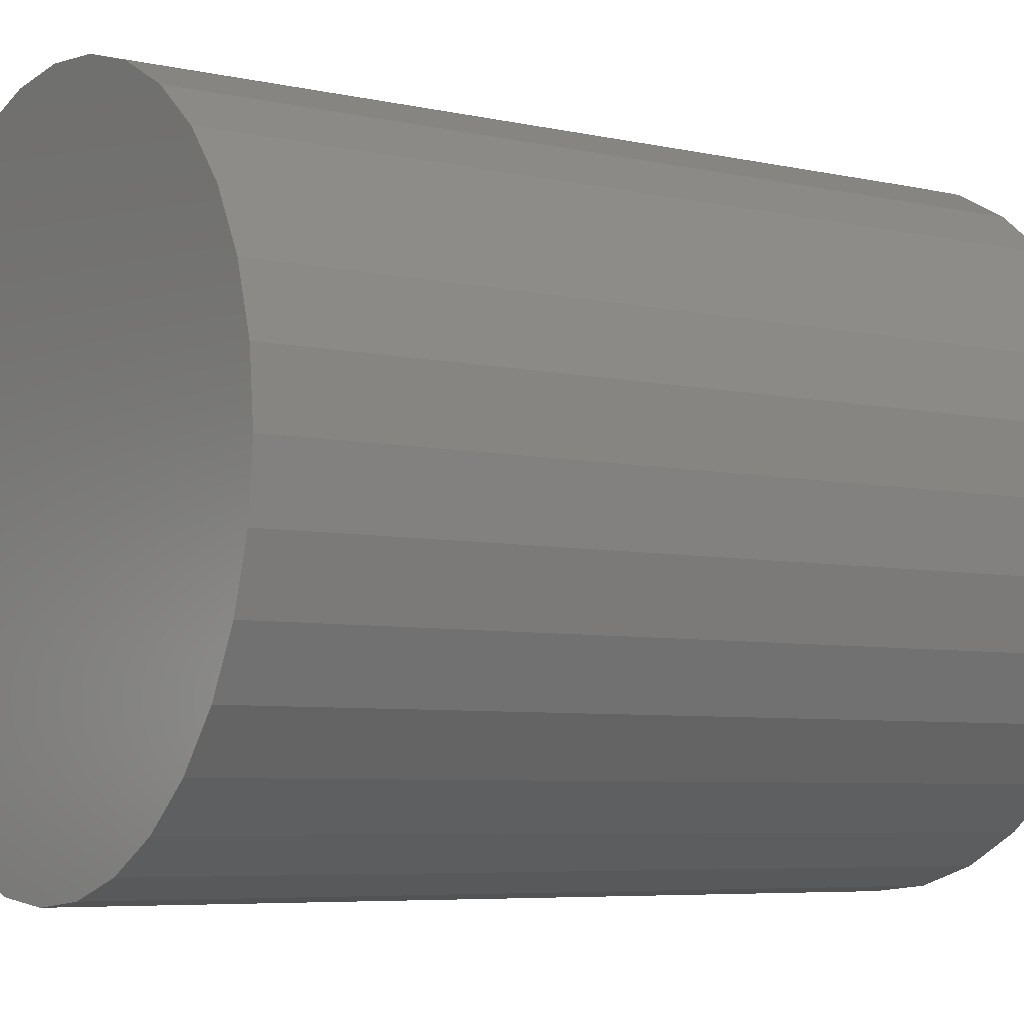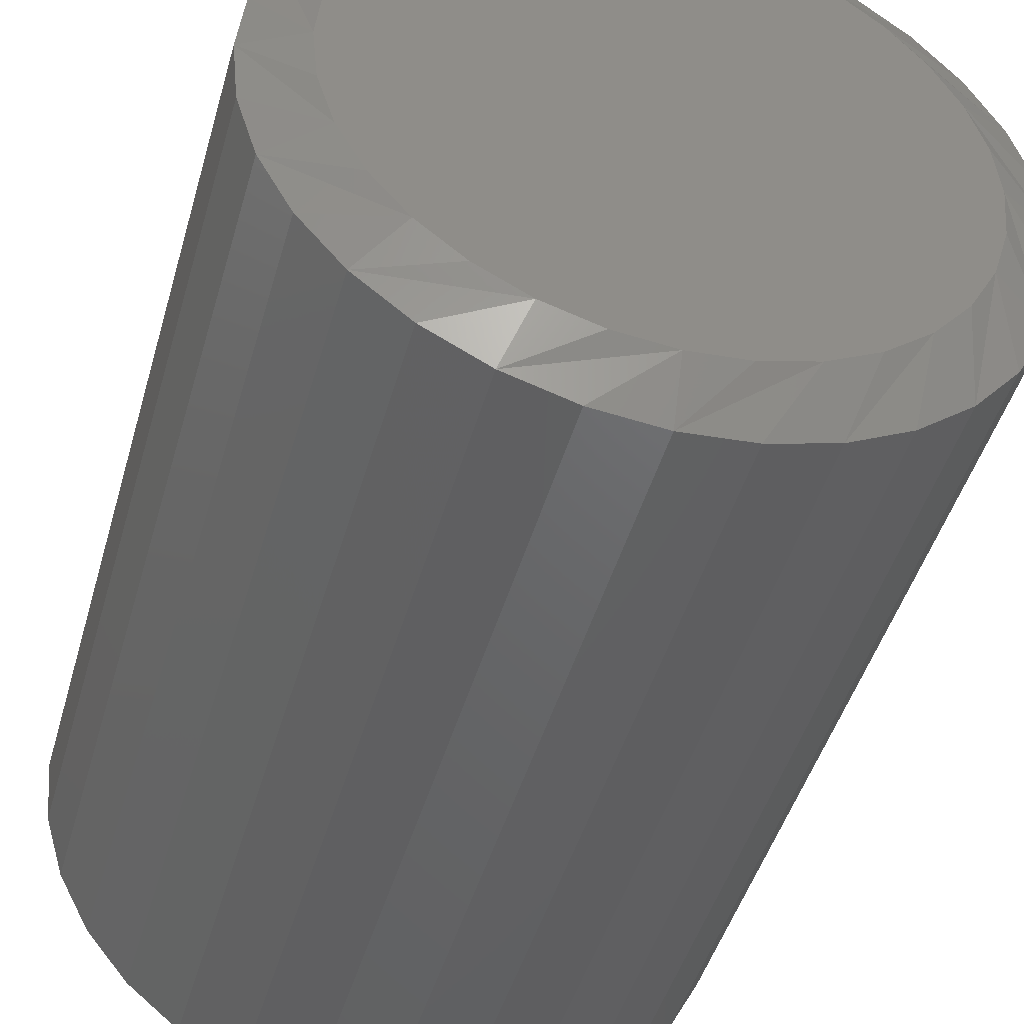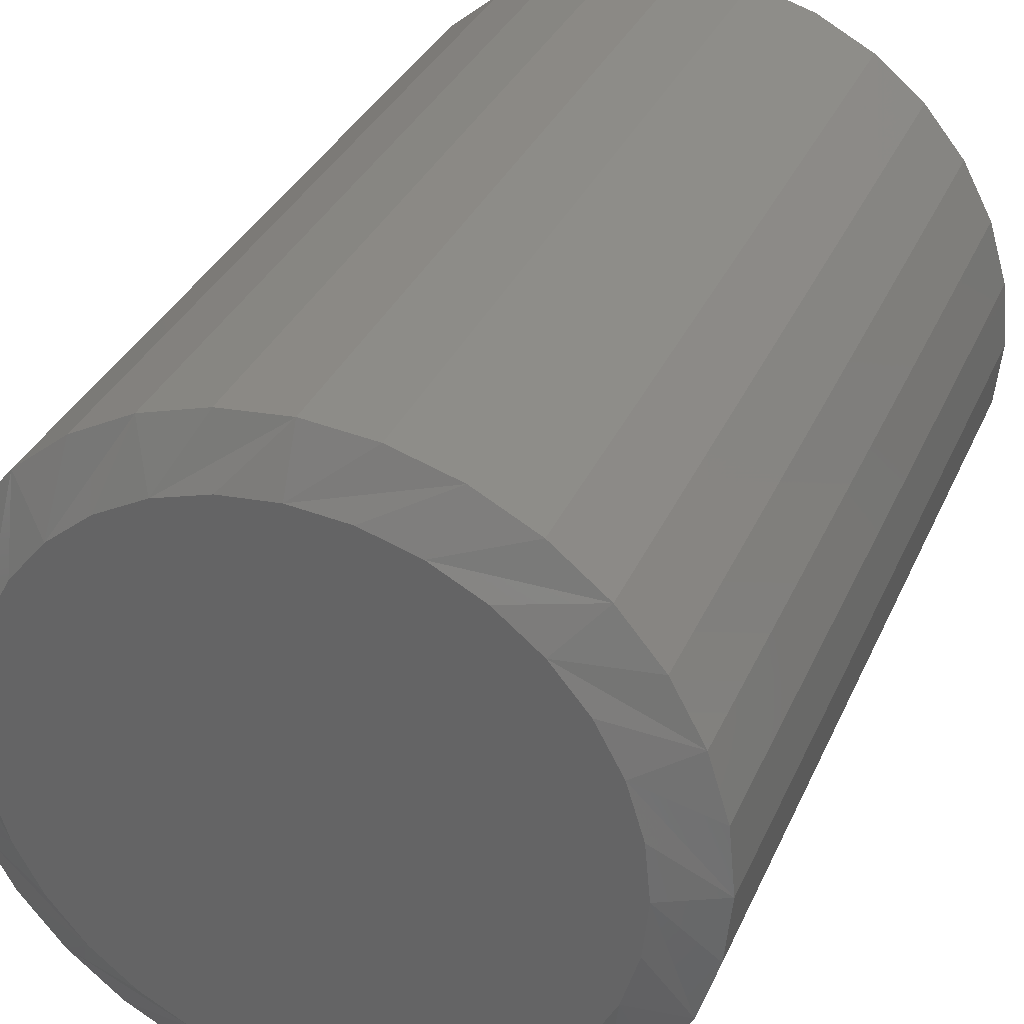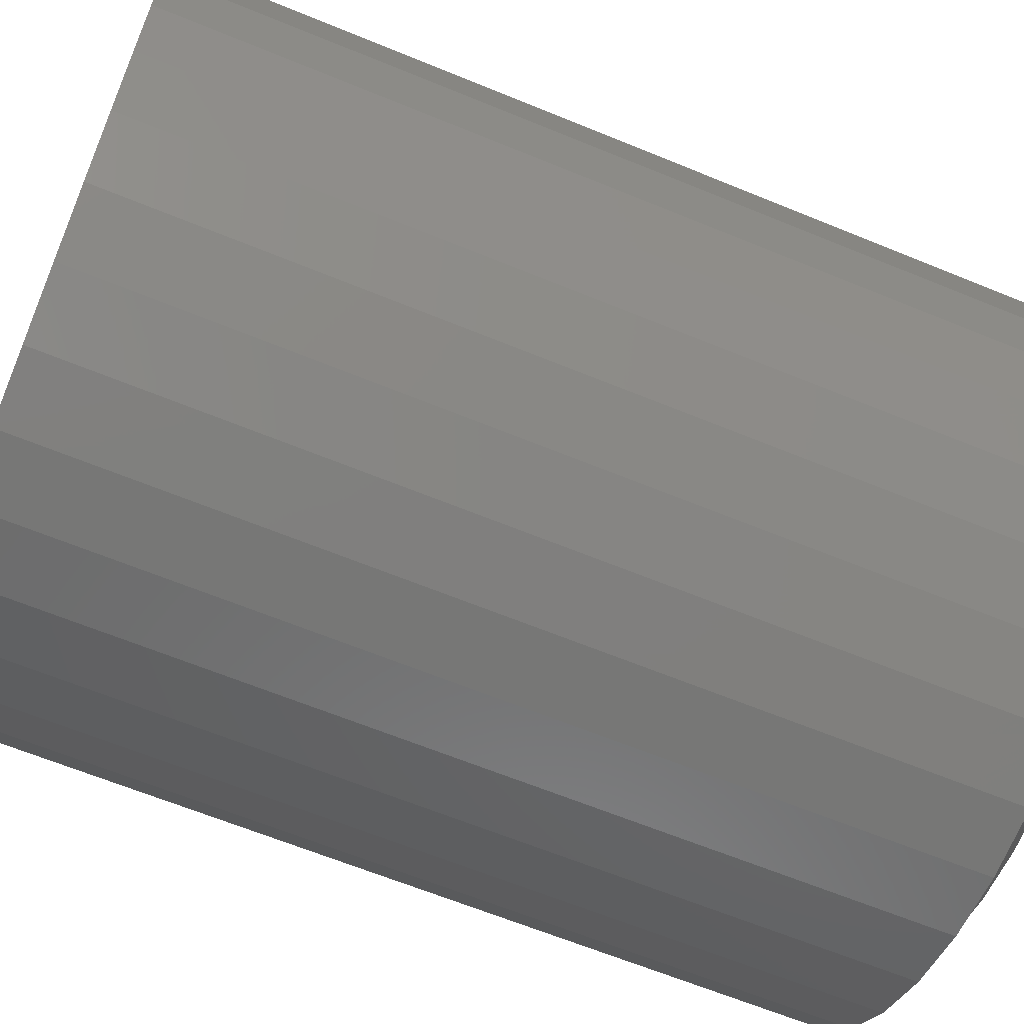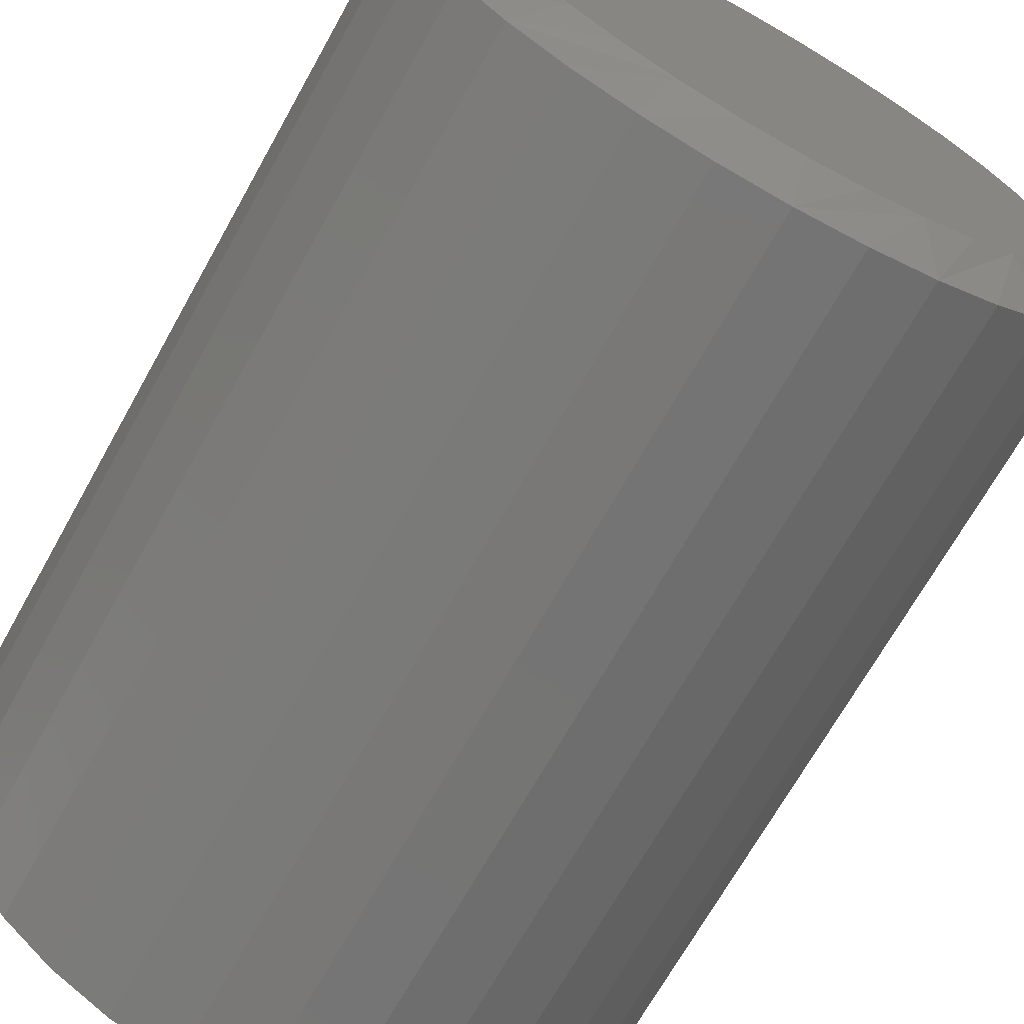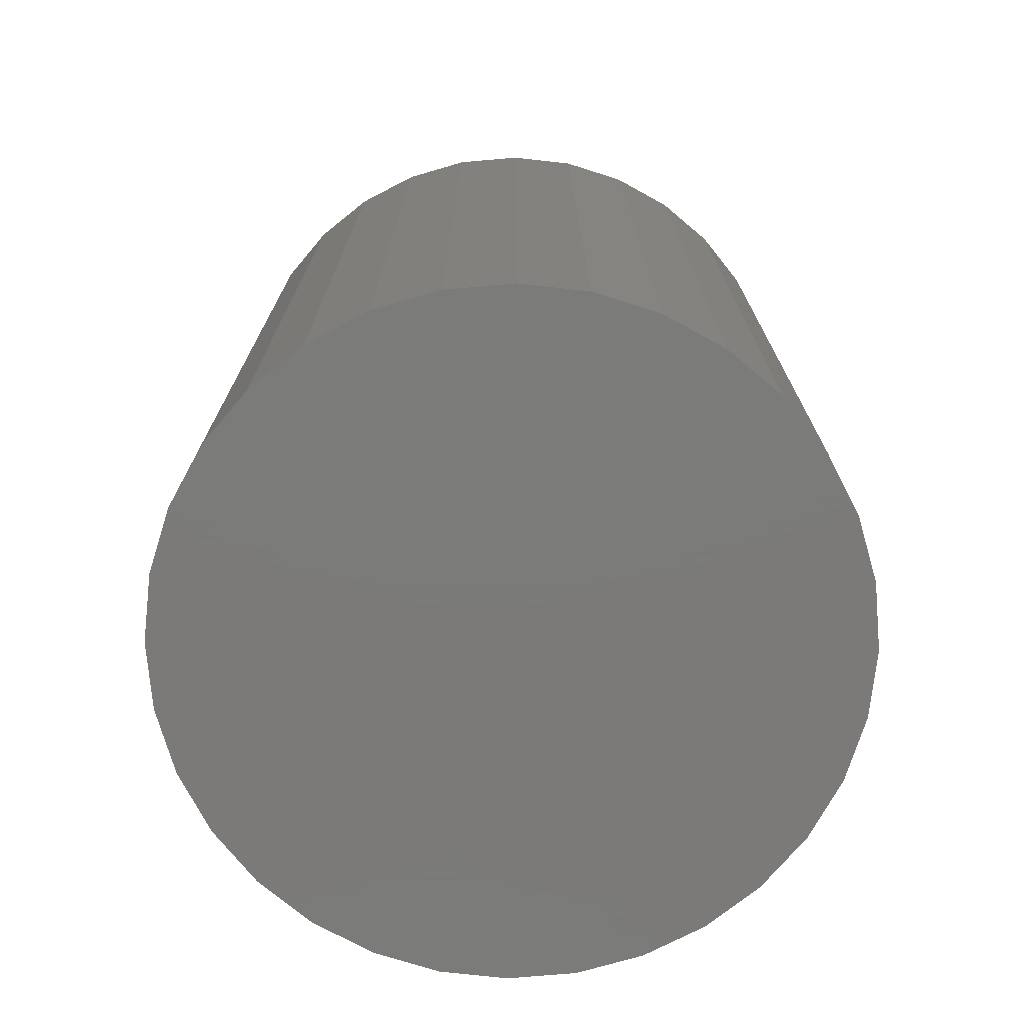
<metadata>
{"format":"stl","ext":"stl","renderer":"f3d","projection":"perspective","resolution":1024,"background":"white","views":[{"elev":-6.0,"azim":56.0,"up":"+Z"},{"elev":-46.2,"azim":164.3,"up":"+Z"},{"elev":33.5,"azim":-158.7,"up":"+Z"},{"elev":-63.9,"azim":67.4,"up":"+Z"},{"elev":-69.3,"azim":150.8,"up":"+Z"},{"elev":-73.9,"azim":-0.7,"up":"+Y"}]}
</metadata>
<code>
# stl→obj: 96 verts, 188 faces
v 0.005923 6.311e-17 0.2373
v 0.05222 6.825e-17 0.2328
v -0.04038 5.797e-17 0.2328
v -0.0849 5.302e-17 0.2193
v 0.09675 7.319e-17 0.2193
v 0.05222 6.825e-17 -0.2328
v -0.04038 5.797e-17 -0.2328
v 0.09675 7.319e-17 -0.2193
v 0.005922 6.311e-17 -0.2373
v -0.0849 5.302e-17 -0.2193
v -0.1259 4.847e-17 -0.1973
v 0.1378 7.775e-17 -0.1973
v -0.1619 4.448e-17 -0.1678
v 0.1737 8.174e-17 -0.1678
v -0.1914 4.12e-17 -0.1319
v 0.2033 8.502e-17 -0.1319
v -0.2133 3.876e-17 -0.09083
v 0.2252 8.745e-17 -0.09082
v -0.2269 3.726e-17 -0.0463
v 0.2387 8.895e-17 -0.0463
v -0.2314 3.676e-17 4.004e-06
v 0.2433 8.946e-17 -1.681e-16
v -0.2269 3.726e-17 0.04631
v 0.2387 8.895e-17 0.0463
v -0.2133 3.876e-17 0.09083
v 0.2252 8.745e-17 0.09082
v -0.1914 4.12e-17 0.1319
v 0.2033 8.502e-17 0.1319
v -0.1619 4.448e-17 0.1678
v 0.1737 8.174e-17 0.1678
v -0.1259 4.847e-17 0.1973
v 0.1378 7.775e-17 0.1973
v 0.2901 -0.02344 -1.914e-16
v 0.2901 -0.75 -1.218e-16
v 0.2847 -0.02344 -0.05545
v 0.2847 -0.75 -0.05545
v 0.2685 -0.02344 -0.1088
v 0.2685 -0.75 -0.1088
v 0.2422 -0.02344 -0.1579
v 0.2422 -0.75 -0.1579
v 0.2069 -0.02344 -0.201
v 0.2069 -0.75 -0.201
v 0.1638 -0.02344 -0.2363
v 0.1638 -0.75 -0.2363
v 0.1147 -0.02344 -0.2626
v 0.1147 -0.75 -0.2626
v 0.06137 -0.02344 -0.2787
v 0.06137 -0.75 -0.2787
v 0.005921 -0.02344 -0.2842
v 0.005921 -0.75 -0.2842
v -0.04953 -0.02344 -0.2787
v -0.04953 -0.75 -0.2787
v -0.1028 -0.02344 -0.2626
v -0.1028 -0.75 -0.2626
v -0.152 -0.02344 -0.2363
v -0.152 -0.75 -0.2363
v -0.195 -0.02344 -0.201
v -0.195 -0.75 -0.201
v -0.2304 -0.02344 -0.1579
v -0.2304 -0.75 -0.1579
v -0.2567 -0.02344 -0.1088
v -0.2567 -0.75 -0.1088
v -0.2728 -0.02344 -0.05545
v -0.2728 -0.75 -0.05545
v -0.2783 -0.02344 8.701e-17
v -0.2783 -0.75 8.701e-17
v -0.2728 -0.02344 0.05545
v -0.2728 -0.75 0.05545
v -0.2567 -0.02344 0.1088
v -0.2567 -0.75 0.1088
v -0.2304 -0.02344 0.1579
v -0.2304 -0.75 0.1579
v -0.195 -0.02344 0.201
v -0.195 -0.75 0.201
v -0.152 -0.02344 0.2363
v -0.152 -0.75 0.2363
v -0.1028 -0.02344 0.2626
v -0.1028 -0.75 0.2626
v -0.04953 -0.02344 0.2787
v -0.04953 -0.75 0.2787
v 0.005921 -0.02344 0.2842
v 0.005921 -0.75 0.2842
v 0.06137 -0.02344 0.2787
v 0.06137 -0.75 0.2787
v 0.1147 -0.02344 0.2626
v 0.1147 -0.75 0.2626
v 0.1638 -0.02344 0.2363
v 0.1638 -0.75 0.2363
v 0.2069 -0.02344 0.201
v 0.2069 -0.75 0.201
v 0.2422 -0.02344 0.1579
v 0.2422 -0.75 0.1579
v 0.2685 -0.02344 0.1088
v 0.2685 -0.75 0.1088
v 0.2847 -0.02344 0.05545
v 0.2847 -0.75 0.05545
f 1 2 3
f 4 3 2
f 5 4 2
f 6 7 8
f 9 7 6
f 7 10 8
f 8 10 11
f 8 11 12
f 12 11 13
f 12 13 14
f 14 13 15
f 14 15 16
f 16 15 17
f 16 17 18
f 18 17 19
f 18 19 20
f 20 19 21
f 20 21 22
f 22 21 23
f 22 23 24
f 24 23 25
f 24 25 26
f 26 25 27
f 26 27 28
f 28 27 29
f 28 29 30
f 30 29 31
f 30 31 32
f 32 31 4
f 32 4 5
f 33 34 35
f 35 34 36
f 35 36 37
f 37 36 38
f 37 38 39
f 39 38 40
f 39 40 41
f 41 40 42
f 41 42 43
f 43 42 44
f 43 44 45
f 45 44 46
f 45 46 47
f 47 46 48
f 47 48 49
f 49 48 50
f 49 50 51
f 51 50 52
f 51 52 53
f 53 52 54
f 53 54 55
f 55 54 56
f 55 56 57
f 57 56 58
f 57 58 59
f 59 58 60
f 59 60 61
f 61 60 62
f 61 62 63
f 63 62 64
f 63 64 65
f 65 64 66
f 65 66 67
f 67 66 68
f 67 68 69
f 69 68 70
f 69 70 71
f 71 70 72
f 71 72 73
f 73 72 74
f 73 74 75
f 75 74 76
f 75 76 77
f 77 76 78
f 77 78 79
f 79 78 80
f 79 80 81
f 81 80 82
f 81 82 83
f 83 82 84
f 83 84 85
f 85 84 86
f 85 86 87
f 87 86 88
f 87 88 89
f 89 88 90
f 89 90 91
f 91 90 92
f 91 92 93
f 93 92 94
f 93 94 95
f 95 94 96
f 95 96 33
f 33 96 34
f 67 69 25
f 33 22 95
f 91 93 26
f 87 89 30
f 83 85 5
f 79 81 1
f 75 77 4
f 71 73 29
f 67 25 65
f 65 25 23
f 65 23 21
f 95 22 93
f 93 22 24
f 93 24 26
f 91 26 89
f 89 26 28
f 89 28 30
f 87 30 85
f 85 30 32
f 85 32 5
f 83 5 81
f 81 5 2
f 81 2 1
f 79 1 77
f 77 1 3
f 77 3 4
f 75 4 73
f 73 4 31
f 73 31 29
f 71 29 69
f 69 29 27
f 69 27 25
f 35 37 18
f 65 21 63
f 59 61 17
f 55 57 13
f 51 53 10
f 47 49 9
f 43 45 8
f 39 41 14
f 35 18 33
f 33 18 20
f 33 20 22
f 63 21 61
f 61 21 19
f 61 19 17
f 59 17 57
f 57 17 15
f 57 15 13
f 55 13 53
f 53 13 11
f 53 11 10
f 51 10 49
f 49 10 7
f 49 7 9
f 47 9 45
f 45 9 6
f 45 6 8
f 43 8 41
f 41 8 12
f 41 12 14
f 39 14 37
f 37 14 16
f 37 16 18
f 80 84 82
f 84 80 86
f 86 80 78
f 86 78 88
f 88 78 76
f 88 76 90
f 90 76 74
f 90 74 92
f 92 74 72
f 92 72 94
f 94 72 70
f 94 70 96
f 96 70 68
f 96 68 34
f 34 68 66
f 34 66 36
f 36 66 64
f 36 64 38
f 38 64 62
f 38 62 40
f 40 62 60
f 40 60 42
f 42 60 58
f 42 58 44
f 44 58 56
f 44 56 46
f 46 56 54
f 46 54 48
f 48 54 52
f 48 52 50

</code>
